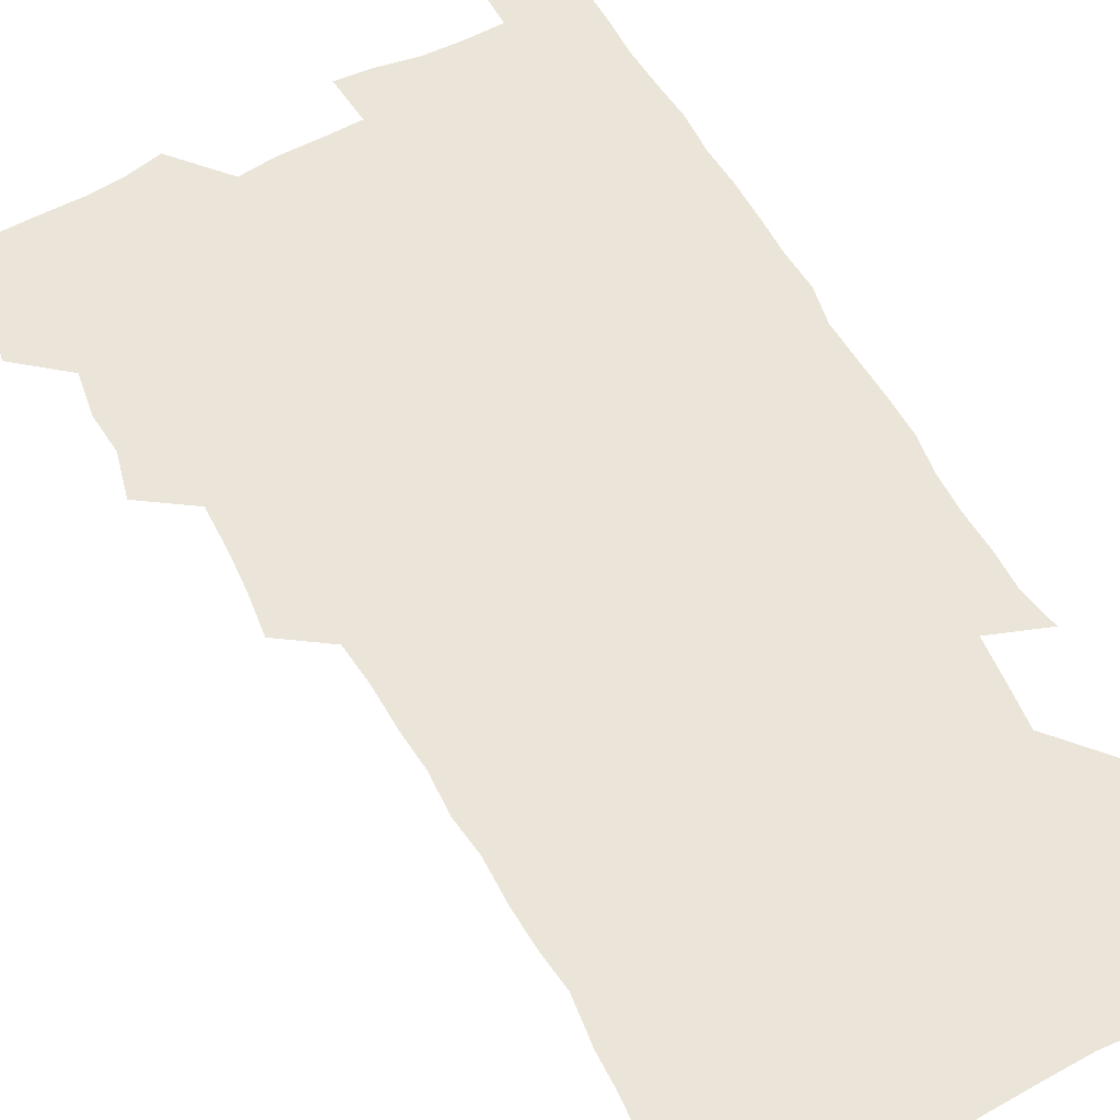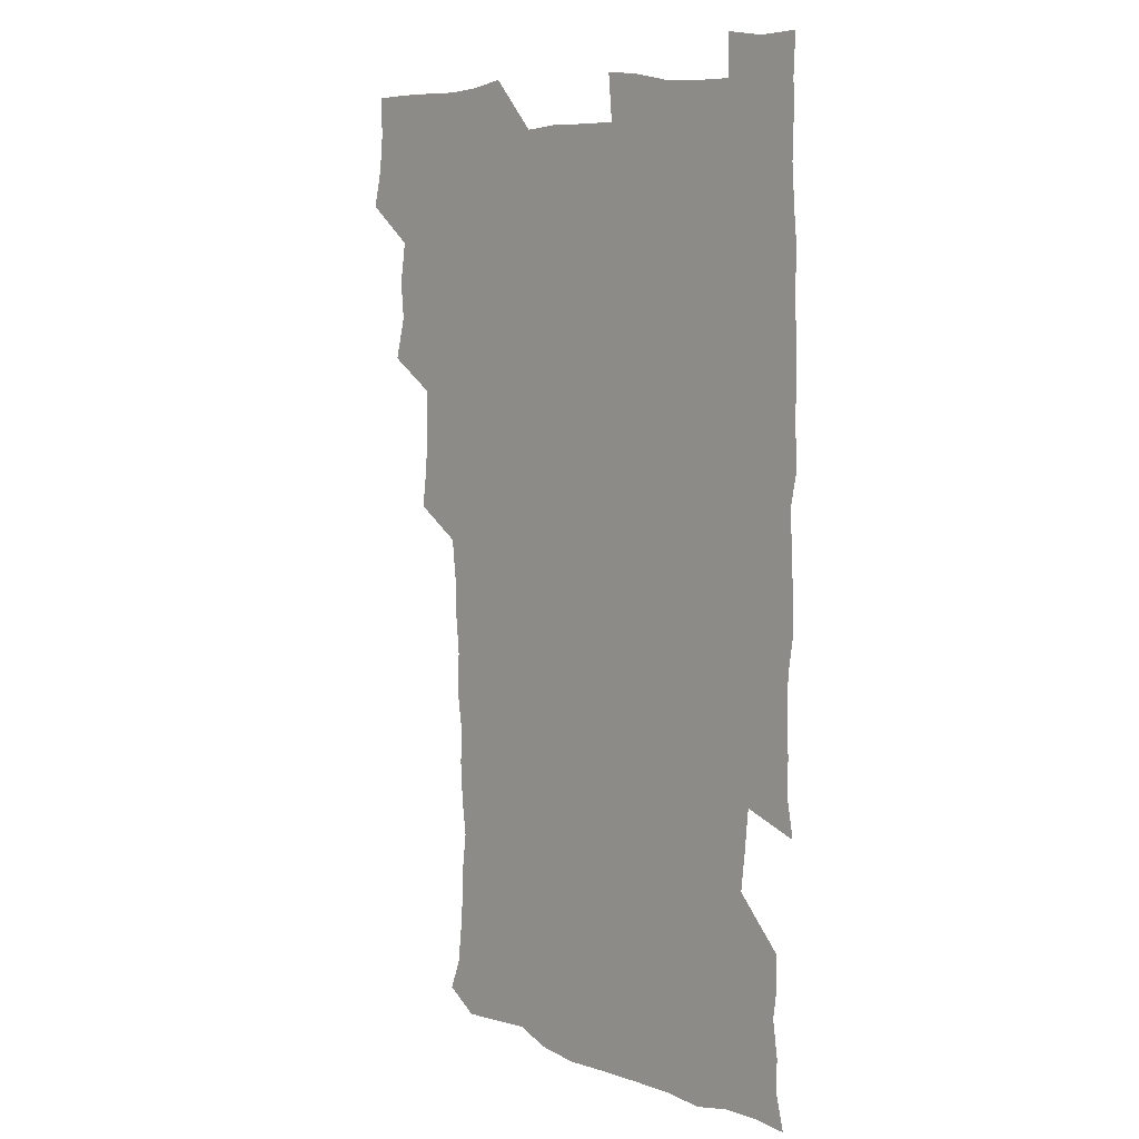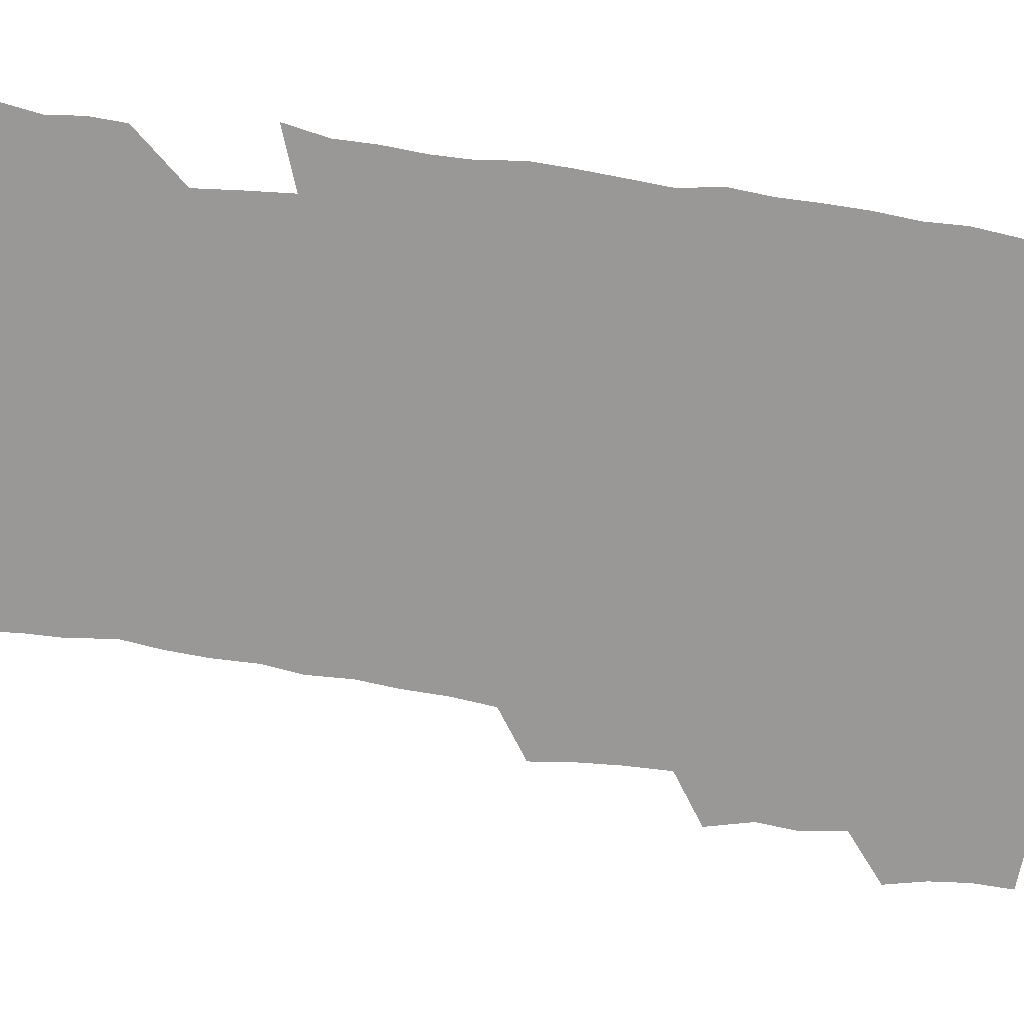
<metadata>
{"format":"obj","ext":"obj","renderer":"f3d","projection":"perspective","resolution":1024,"background":"white","views":[{"elev":59.3,"azim":-28.4,"up":"+Z"},{"elev":8.8,"azim":44.9,"up":"+Y"},{"elev":-68.7,"azim":81.8,"up":"+Z"}]}
</metadata>
<code>
v 476.2 524.9 0
v 479.7 540.2 0
v 481.2 555 0
v 480.8 570.2 0
v 489.3 460.7 0
v 493.7 477.9 0
v 492.4 492.9 0
v 494.9 509.6 0
v 495.5 524.9 0
v 497.5 539.9 0
v 497 554.8 0
v 495.8 570.9 0
v 505.2 398.3 0
v 507.2 414.4 0
v 508.3 430.6 0
v 508.6 447.4 0
v 509.9 464 0
v 510.8 479.7 0
v 511.3 495 0
v 510.5 509.8 0
v 513.5 525.3 0
v 512.8 539.9 0
v 512.1 554.8 0
v 510.8 571 0
v 521 187.8 0
v 525.5 201 0
v 526.9 213.3 0
v 528 226.8 0
v 528.3 240.5 0
v 530.4 258.4 0
v 528.6 273.2 0
v 527.8 289 0
v 528.2 306.1 0
v 526.3 320.6 0
v 527 337.3 0
v 525.7 352.5 0
v 525.3 369.4 0
v 523.7 385.5 0
v 525.2 402.9 0
v 526.6 419.4 0
v 526.3 434.6 0
v 527.4 450.6 0
v 526.8 465.5 0
v 528.2 481.1 0
v 528.7 495.9 0
v 527.4 510.6 0
v 528.1 525.2 0
v 527.6 539.9 0
v 526.7 555 0
v 525.7 570.9 0
v 533.4 178.8 0
v 540.3 194.1 0
v 541.1 206.1 0
v 542.8 220.1 0
v 546.4 237.5 0
v 545.8 252 0
v 546.1 267.3 0
v 544.2 280.9 0
v 543.9 296.2 0
v 544.4 312.8 0
v 544.2 328.5 0
v 543.9 343.8 0
v 542.4 358.2 0
v 543.5 375.3 0
v 541.7 389.7 0
v 541.7 405.3 0
v 542.5 421.2 0
v 542 436 0
v 542.2 451.2 0
v 543.2 466.7 0
v 542.7 481.2 0
v 543.6 496.2 0
v 544.6 510.7 0
v 543.8 524.8 0
v 542.4 540.1 0
v 540.9 556.4 0
v 539.8 572.3 0
v 547.6 179.8 0
v 553 194.1 0
v 556.9 210 0
v 560.2 227.2 0
v 560.6 241.9 0
v 561.7 258.1 0
v 561.2 272.3 0
v 560.3 286.5 0
v 558.9 300.3 0
v 559 315.8 0
v 559.1 331.6 0
v 558 345.8 0
v 558.7 362.3 0
v 558.4 377.2 0
v 557.1 391.4 0
v 557.2 406.8 0
v 557.6 422.1 0
v 558.1 437.5 0
v 558.4 452.6 0
v 558.2 467.1 0
v 558.5 482 0
v 558.6 496.5 0
v 558.7 510.7 0
v 558.1 524.9 0
v 557.3 539.8 0
v 556.2 554.8 0
v 553 575 0
v 564.8 181.1 0
v 569.1 196.1 0
v 573.7 214.8 0
v 575.1 230.6 0
v 575 244.6 0
v 575 259.4 0
v 574.6 273.4 0
v 574.3 288.3 0
v 572.9 301.6 0
v 574.2 319.3 0
v 573.6 333.4 0
v 572.4 347.1 0
v 573.5 364.2 0
v 572.1 377.6 0
v 573.6 394.3 0
v 573.3 408.8 0
v 572.8 423 0
v 572.9 438 0
v 573.2 452.9 0
v 572 466.9 0
v 572.8 482 0
v 573.2 496.6 0
v 572.9 510.9 0
v 572.2 525.5 0
v 572.3 539.4 0
v 570.6 554.8 0
v 578.3 175.7 0
v 584.9 197.8 0
v 587.9 215.2 0
v 588.3 230.2 0
v 588.5 245 0
v 588.4 259.6 0
v 588.7 275.2 0
v 588 288.8 0
v 587.5 303.5 0
v 587.8 319.2 0
v 587.6 334 0
v 587.7 349.5 0
v 587.6 364.8 0
v 587.6 379.7 0
v 587.5 394.3 0
v 586.9 408 0
v 587.6 423.9 0
v 586.9 437.8 0
v 587.5 453.1 0
v 587.1 467.5 0
v 587.2 482 0
v 587.5 496.5 0
v 587.5 510.8 0
v 587.1 525.4 0
v 586.6 540.2 0
v 585.4 556.4 0
v 594.8 173.6 0
v 599.1 194.9 0
v 602.3 217.6 0
v 602.7 232.3 0
v 602.7 246.7 0
v 602.4 260.4 0
v 602.4 274.9 0
v 602.4 290.6 0
v 602.4 306.1 0
v 602 319.9 0
v 602.2 335.7 0
v 602.1 350.7 0
v 602 365.4 0
v 601.9 379.9 0
v 601.8 394.6 0
v 601.9 409.4 0
v 601.9 424.3 0
v 602.2 439.4 0
v 601.9 453.4 0
v 602.1 468 0
v 602.1 482.3 0
v 601.7 496.6 0
v 602.1 510.9 0
v 601.8 525.5 0
v 601.4 540.8 0
v 601 556.3 0
v 612.5 174.5 0
v 614.9 195.6 0
v 616 216.5 0
v 616.3 231.6 0
v 616.2 246.6 0
v 616.1 259.1 0
v 616.5 276.6 0
v 616.3 290.2 0
v 616.2 305.3 0
v 616.1 320.6 0
v 616.3 336.9 0
v 616.2 350.8 0
v 616.1 365.1 0
v 616 379.2 0
v 616 394.3 0
v 616 408.4 0
v 616.1 424 0
v 616.2 438.9 0
v 616.2 453.2 0
v 616.2 467.9 0
v 616.2 482.3 0
v 616.6 496.7 0
v 616.5 511.1 0
v 616.6 525.4 0
v 616.5 540 0
v 616.3 556.6 0
v 614.6 575.4 0
v 630.3 175 0
v 630.4 197.2 0
v 630.2 215.7 0
v 630 231.6 0
v 630 245.8 0
v 630.3 261.7 0
v 630.2 276.5 0
v 630.3 290.6 0
v 630.3 304.8 0
v 630.3 319 0
v 630.1 335.9 0
v 630.1 350.9 0
v 630.1 365.3 0
v 630.2 380.5 0
v 630.2 394.4 0
v 630.3 409.1 0
v 630.4 423.7 0
v 630.3 438.9 0
v 630.5 453 0
v 630.4 468.2 0
v 630.5 482.1 0
v 630.7 496.6 0
v 631 511.1 0
v 631.2 525.5 0
v 631.1 540.4 0
v 630.9 555.5 0
v 628.6 574.2 0
v 647.9 175.4 0
v 645.4 197.5 0
v 644.4 215.3 0
v 644.1 230.1 0
v 643.8 245.8 0
v 644.2 260.1 0
v 643.9 275.9 0
v 644 290.9 0
v 644.3 304.4 0
v 644.1 321.8 0
v 644.1 336 0
v 644.1 350.5 0
v 644.3 364.9 0
v 644.2 379.7 0
v 644.3 394.3 0
v 644.2 409.3 0
v 644.8 423 0
v 644.4 438.6 0
v 644.8 452.9 0
v 644.5 468 0
v 644.6 482.3 0
v 645.3 496.6 0
v 645.4 511.1 0
v 645.8 525.4 0
v 646.2 539.6 0
v 645.7 555 0
v 644.6 571.2 0
v 664.8 174 0
v 660.5 196.3 0
v 658.5 214.4 0
v 658.1 229.2 0
v 658.7 242.5 0
v 657.7 259.5 0
v 657.9 274.2 0
v 658.2 289.3 0
v 658.2 304.9 0
v 658.4 319.7 0
v 658.4 334.6 0
v 658.5 349.2 0
v 658.3 364.4 0
v 658.3 379.2 0
v 658.5 393.9 0
v 658.5 408.6 0
v 658.8 423.1 0
v 660.4 436.8 0
v 659.3 452.7 0
v 660 466.9 0
v 659.5 481.9 0
v 659.4 496.6 0
v 659.2 510.9 0
v 660.7 525.4 0
v 660.4 539.9 0
v 660.5 554.7 0
v 660 570.5 0
v 679.6 177.2 0
v 676.6 193.3 0
v 673.3 212.1 0
v 672.7 226.9 0
v 671.9 242.4 0
v 671.8 256.6 0
v 671.8 271.4 0
v 672.4 287.1 0
v 673.5 302.1 0
v 672.6 318 0
v 674.2 331.3 0
v 673 347.7 0
v 673.2 362.4 0
v 673.3 377.3 0
v 674.2 391.6 0
v 673.5 407.2 0
v 673.2 422.5 0
v 674.1 436.9 0
v 673.6 452.3 0
v 674.1 466.7 0
v 673.8 481.8 0
v 673.9 496.3 0
v 676.4 510.8 0
v 675.8 525.5 0
v 675.2 540.3 0
v 675.3 555 0
v 675.3 570.7 0
v 675.2 587.3 0
v 694.2 177.4 0
v 689.7 194.6 0
v 687.9 209.8 0
v 687.8 223.5 0
v 686.3 239.3 0
v 685.1 253.8 0
v 685.9 266 0
v 687.5 281.9 0
v 688.9 299.5 0
v 687.9 315 0
v 687.8 330.1 0
v 687.8 345.1 0
v 688.2 359.9 0
v 688.5 374.9 0
v 689.7 389.2 0
v 689.2 404.8 0
v 689.1 420.1 0
v 689.9 435 0
v 689.3 450.5 0
v 689.1 465.6 0
v 690.5 480 0
v 689.8 495.3 0
v 691.3 510 0
v 690.3 525.7 0
v 690.2 540.4 0
v 689.9 554.9 0
v 690.4 570 0
v 690.8 585.2 0
v 708.2 176.1 0
v 704.5 191.7 0
v 704.8 204.5 0
v 702.6 219.6 0
v 704.1 232.2 0
v 703.6 245.6 0
v 710.7 291.4 0
v 707.8 307.6 0
v 708 322.4 0
v 707.1 338.2 0
v 707.4 353.5 0
v 709.4 368 0
v 709.1 383.4 0
v 708.3 399.4 0
v 707.4 415.7 0
v 710.1 430.2 0
v 709 446.3 0
v 709.1 461.8 0
v 708.9 477.3 0
v 707.8 493.1 0
v 708.5 508.1 0
v 707 524.3 0
v 705.8 540.2 0
v 706.1 555.4 0
v 705.8 570.4 0
v 706.4 586.2 0
f 8 9 1
f 1 9 2
f 9 10 2
f 2 10 3
f 10 11 3
f 3 11 4
f 11 12 4
f 16 17 5
f 5 17 6
f 17 18 6
f 6 18 7
f 18 19 7
f 7 19 8
f 19 20 8
f 8 20 9
f 20 21 9
f 9 21 10
f 21 22 10
f 10 22 11
f 22 23 11
f 11 23 12
f 23 24 12
f 38 39 13
f 13 39 14
f 39 40 14
f 14 40 15
f 40 41 15
f 15 41 16
f 41 42 16
f 16 42 17
f 42 43 17
f 17 43 18
f 43 44 18
f 18 44 19
f 44 45 19
f 19 45 20
f 45 46 20
f 20 46 21
f 46 47 21
f 21 47 22
f 47 48 22
f 22 48 23
f 48 49 23
f 23 49 24
f 49 50 24
f 51 52 25
f 25 52 26
f 52 53 26
f 26 53 27
f 53 54 27
f 27 54 28
f 54 55 28
f 28 55 29
f 55 56 29
f 29 56 30
f 56 57 30
f 30 57 31
f 57 58 31
f 31 58 32
f 58 59 32
f 32 59 33
f 59 60 33
f 33 60 34
f 60 61 34
f 34 61 35
f 61 62 35
f 35 62 36
f 62 63 36
f 36 63 37
f 63 64 37
f 37 64 38
f 64 65 38
f 38 65 39
f 65 66 39
f 39 66 40
f 66 67 40
f 40 67 41
f 67 68 41
f 41 68 42
f 68 69 42
f 42 69 43
f 69 70 43
f 43 70 44
f 70 71 44
f 44 71 45
f 71 72 45
f 45 72 46
f 72 73 46
f 46 73 47
f 73 74 47
f 47 74 48
f 74 75 48
f 48 75 49
f 75 76 49
f 49 76 50
f 76 77 50
f 51 78 52
f 78 79 52
f 52 79 53
f 79 80 53
f 53 80 54
f 80 81 54
f 54 81 55
f 81 82 55
f 55 82 56
f 82 83 56
f 56 83 57
f 83 84 57
f 57 84 58
f 84 85 58
f 58 85 59
f 85 86 59
f 59 86 60
f 86 87 60
f 60 87 61
f 87 88 61
f 61 88 62
f 88 89 62
f 62 89 63
f 89 90 63
f 63 90 64
f 90 91 64
f 64 91 65
f 91 92 65
f 65 92 66
f 92 93 66
f 66 93 67
f 93 94 67
f 67 94 68
f 94 95 68
f 68 95 69
f 95 96 69
f 69 96 70
f 96 97 70
f 70 97 71
f 97 98 71
f 71 98 72
f 98 99 72
f 72 99 73
f 99 100 73
f 73 100 74
f 100 101 74
f 74 101 75
f 101 102 75
f 75 102 76
f 102 103 76
f 76 103 77
f 103 104 77
f 78 105 79
f 105 106 79
f 79 106 80
f 106 107 80
f 80 107 81
f 107 108 81
f 81 108 82
f 108 109 82
f 82 109 83
f 109 110 83
f 83 110 84
f 110 111 84
f 84 111 85
f 111 112 85
f 85 112 86
f 112 113 86
f 86 113 87
f 113 114 87
f 87 114 88
f 114 115 88
f 88 115 89
f 115 116 89
f 89 116 90
f 116 117 90
f 90 117 91
f 117 118 91
f 91 118 92
f 118 119 92
f 92 119 93
f 119 120 93
f 93 120 94
f 120 121 94
f 94 121 95
f 121 122 95
f 95 122 96
f 122 123 96
f 96 123 97
f 123 124 97
f 97 124 98
f 124 125 98
f 98 125 99
f 125 126 99
f 99 126 100
f 126 127 100
f 100 127 101
f 127 128 101
f 101 128 102
f 128 129 102
f 102 129 103
f 129 130 103
f 103 130 104
f 105 131 106
f 131 132 106
f 106 132 107
f 132 133 107
f 107 133 108
f 133 134 108
f 108 134 109
f 134 135 109
f 109 135 110
f 135 136 110
f 110 136 111
f 136 137 111
f 111 137 112
f 137 138 112
f 112 138 113
f 138 139 113
f 113 139 114
f 139 140 114
f 114 140 115
f 140 141 115
f 115 141 116
f 141 142 116
f 116 142 117
f 142 143 117
f 117 143 118
f 143 144 118
f 118 144 119
f 144 145 119
f 119 145 120
f 145 146 120
f 120 146 121
f 146 147 121
f 121 147 122
f 147 148 122
f 122 148 123
f 148 149 123
f 123 149 124
f 149 150 124
f 124 150 125
f 150 151 125
f 125 151 126
f 151 152 126
f 126 152 127
f 152 153 127
f 127 153 128
f 153 154 128
f 128 154 129
f 154 155 129
f 129 155 130
f 155 156 130
f 131 157 132
f 157 158 132
f 132 158 133
f 158 159 133
f 133 159 134
f 159 160 134
f 134 160 135
f 160 161 135
f 135 161 136
f 161 162 136
f 136 162 137
f 162 163 137
f 137 163 138
f 163 164 138
f 138 164 139
f 164 165 139
f 139 165 140
f 165 166 140
f 140 166 141
f 166 167 141
f 141 167 142
f 167 168 142
f 142 168 143
f 168 169 143
f 143 169 144
f 169 170 144
f 144 170 145
f 170 171 145
f 145 171 146
f 171 172 146
f 146 172 147
f 172 173 147
f 147 173 148
f 173 174 148
f 148 174 149
f 174 175 149
f 149 175 150
f 175 176 150
f 150 176 151
f 176 177 151
f 151 177 152
f 177 178 152
f 152 178 153
f 178 179 153
f 153 179 154
f 179 180 154
f 154 180 155
f 180 181 155
f 155 181 156
f 181 182 156
f 157 183 158
f 183 184 158
f 158 184 159
f 184 185 159
f 159 185 160
f 185 186 160
f 160 186 161
f 186 187 161
f 161 187 162
f 187 188 162
f 162 188 163
f 188 189 163
f 163 189 164
f 189 190 164
f 164 190 165
f 190 191 165
f 165 191 166
f 191 192 166
f 166 192 167
f 192 193 167
f 167 193 168
f 193 194 168
f 168 194 169
f 194 195 169
f 169 195 170
f 195 196 170
f 170 196 171
f 196 197 171
f 171 197 172
f 197 198 172
f 172 198 173
f 198 199 173
f 173 199 174
f 199 200 174
f 174 200 175
f 200 201 175
f 175 201 176
f 201 202 176
f 176 202 177
f 202 203 177
f 177 203 178
f 203 204 178
f 178 204 179
f 204 205 179
f 179 205 180
f 205 206 180
f 180 206 181
f 206 207 181
f 181 207 182
f 207 208 182
f 183 210 184
f 210 211 184
f 184 211 185
f 211 212 185
f 185 212 186
f 212 213 186
f 186 213 187
f 213 214 187
f 187 214 188
f 214 215 188
f 188 215 189
f 215 216 189
f 189 216 190
f 216 217 190
f 190 217 191
f 217 218 191
f 191 218 192
f 218 219 192
f 192 219 193
f 219 220 193
f 193 220 194
f 220 221 194
f 194 221 195
f 221 222 195
f 195 222 196
f 222 223 196
f 196 223 197
f 223 224 197
f 197 224 198
f 224 225 198
f 198 225 199
f 225 226 199
f 199 226 200
f 226 227 200
f 200 227 201
f 227 228 201
f 201 228 202
f 228 229 202
f 202 229 203
f 229 230 203
f 203 230 204
f 230 231 204
f 204 231 205
f 231 232 205
f 205 232 206
f 232 233 206
f 206 233 207
f 233 234 207
f 207 234 208
f 234 235 208
f 208 235 209
f 235 236 209
f 210 237 211
f 237 238 211
f 211 238 212
f 238 239 212
f 212 239 213
f 239 240 213
f 213 240 214
f 240 241 214
f 214 241 215
f 241 242 215
f 215 242 216
f 242 243 216
f 216 243 217
f 243 244 217
f 217 244 218
f 244 245 218
f 218 245 219
f 245 246 219
f 219 246 220
f 246 247 220
f 220 247 221
f 247 248 221
f 221 248 222
f 248 249 222
f 222 249 223
f 249 250 223
f 223 250 224
f 250 251 224
f 224 251 225
f 251 252 225
f 225 252 226
f 252 253 226
f 226 253 227
f 253 254 227
f 227 254 228
f 254 255 228
f 228 255 229
f 255 256 229
f 229 256 230
f 256 257 230
f 230 257 231
f 257 258 231
f 231 258 232
f 258 259 232
f 232 259 233
f 259 260 233
f 233 260 234
f 260 261 234
f 234 261 235
f 261 262 235
f 235 262 236
f 262 263 236
f 237 264 238
f 264 265 238
f 238 265 239
f 265 266 239
f 239 266 240
f 266 267 240
f 240 267 241
f 267 268 241
f 241 268 242
f 268 269 242
f 242 269 243
f 269 270 243
f 243 270 244
f 270 271 244
f 244 271 245
f 271 272 245
f 245 272 246
f 272 273 246
f 246 273 247
f 273 274 247
f 247 274 248
f 274 275 248
f 248 275 249
f 275 276 249
f 249 276 250
f 276 277 250
f 250 277 251
f 277 278 251
f 251 278 252
f 278 279 252
f 252 279 253
f 279 280 253
f 253 280 254
f 280 281 254
f 254 281 255
f 281 282 255
f 255 282 256
f 282 283 256
f 256 283 257
f 283 284 257
f 257 284 258
f 284 285 258
f 258 285 259
f 285 286 259
f 259 286 260
f 286 287 260
f 260 287 261
f 287 288 261
f 261 288 262
f 288 289 262
f 262 289 263
f 289 290 263
f 264 291 265
f 291 292 265
f 265 292 266
f 292 293 266
f 266 293 267
f 293 294 267
f 267 294 268
f 294 295 268
f 268 295 269
f 295 296 269
f 269 296 270
f 296 297 270
f 270 297 271
f 297 298 271
f 271 298 272
f 298 299 272
f 272 299 273
f 299 300 273
f 273 300 274
f 300 301 274
f 274 301 275
f 301 302 275
f 275 302 276
f 302 303 276
f 276 303 277
f 303 304 277
f 277 304 278
f 304 305 278
f 278 305 279
f 305 306 279
f 279 306 280
f 306 307 280
f 280 307 281
f 307 308 281
f 281 308 282
f 308 309 282
f 282 309 283
f 309 310 283
f 283 310 284
f 310 311 284
f 284 311 285
f 311 312 285
f 285 312 286
f 312 313 286
f 286 313 287
f 313 314 287
f 287 314 288
f 314 315 288
f 288 315 289
f 315 316 289
f 289 316 290
f 316 317 290
f 291 319 292
f 319 320 292
f 292 320 293
f 320 321 293
f 293 321 294
f 321 322 294
f 294 322 295
f 322 323 295
f 295 323 296
f 323 324 296
f 296 324 297
f 324 325 297
f 297 325 298
f 325 326 298
f 298 326 299
f 326 327 299
f 299 327 300
f 327 328 300
f 300 328 301
f 328 329 301
f 301 329 302
f 329 330 302
f 302 330 303
f 330 331 303
f 303 331 304
f 331 332 304
f 304 332 305
f 332 333 305
f 305 333 306
f 333 334 306
f 306 334 307
f 334 335 307
f 307 335 308
f 335 336 308
f 308 336 309
f 336 337 309
f 309 337 310
f 337 338 310
f 310 338 311
f 338 339 311
f 311 339 312
f 339 340 312
f 312 340 313
f 340 341 313
f 313 341 314
f 341 342 314
f 314 342 315
f 342 343 315
f 315 343 316
f 343 344 316
f 316 344 317
f 344 345 317
f 317 345 318
f 345 346 318
f 319 347 320
f 347 348 320
f 320 348 321
f 348 349 321
f 321 349 322
f 349 350 322
f 322 350 323
f 350 351 323
f 323 351 324
f 351 352 324
f 324 352 325
f 327 353 328
f 353 354 328
f 328 354 329
f 354 355 329
f 329 355 330
f 355 356 330
f 330 356 331
f 356 357 331
f 331 357 332
f 357 358 332
f 332 358 333
f 358 359 333
f 333 359 334
f 359 360 334
f 334 360 335
f 360 361 335
f 335 361 336
f 361 362 336
f 336 362 337
f 362 363 337
f 337 363 338
f 363 364 338
f 338 364 339
f 364 365 339
f 339 365 340
f 365 366 340
f 340 366 341
f 366 367 341
f 341 367 342
f 367 368 342
f 342 368 343
f 368 369 343
f 343 369 344
f 369 370 344
f 344 370 345
f 370 371 345
f 345 371 346
f 371 372 346

</code>
